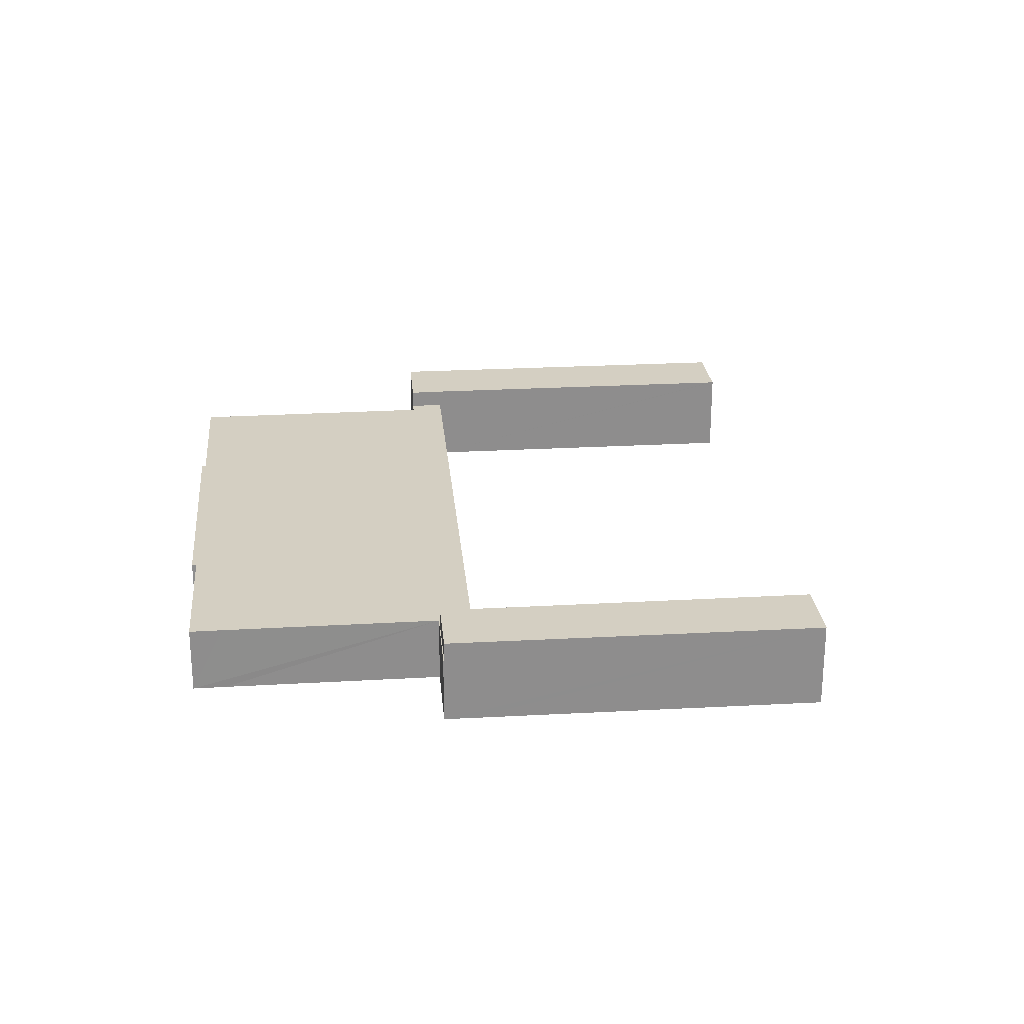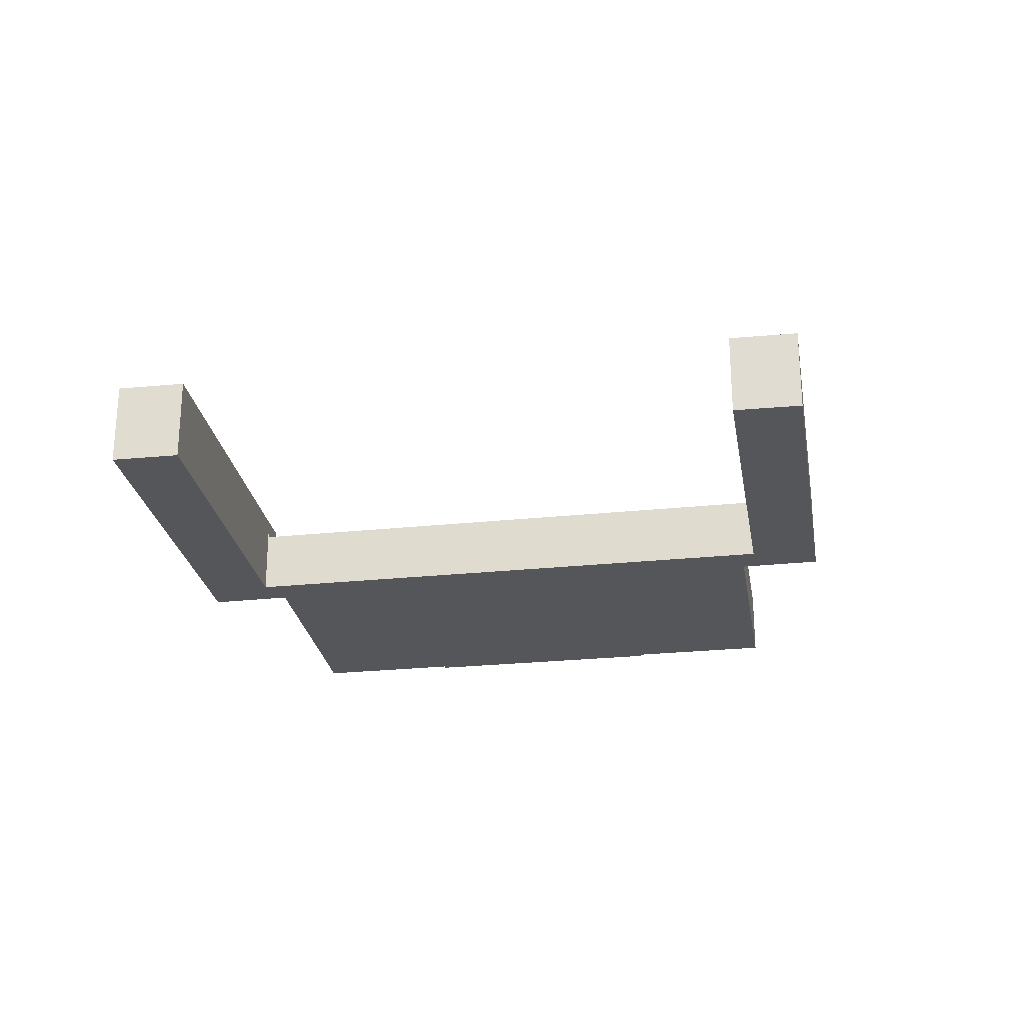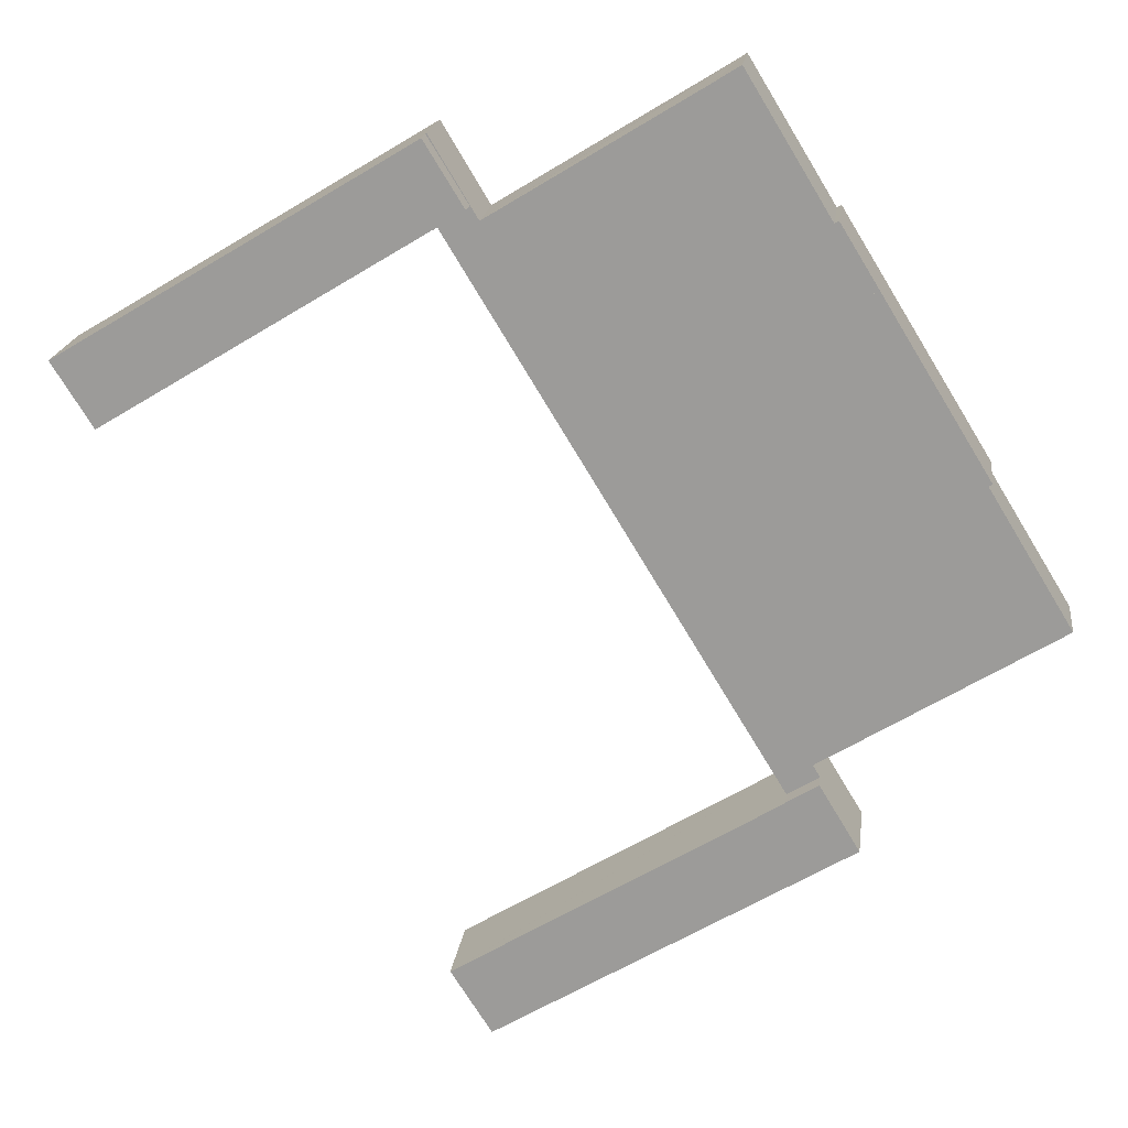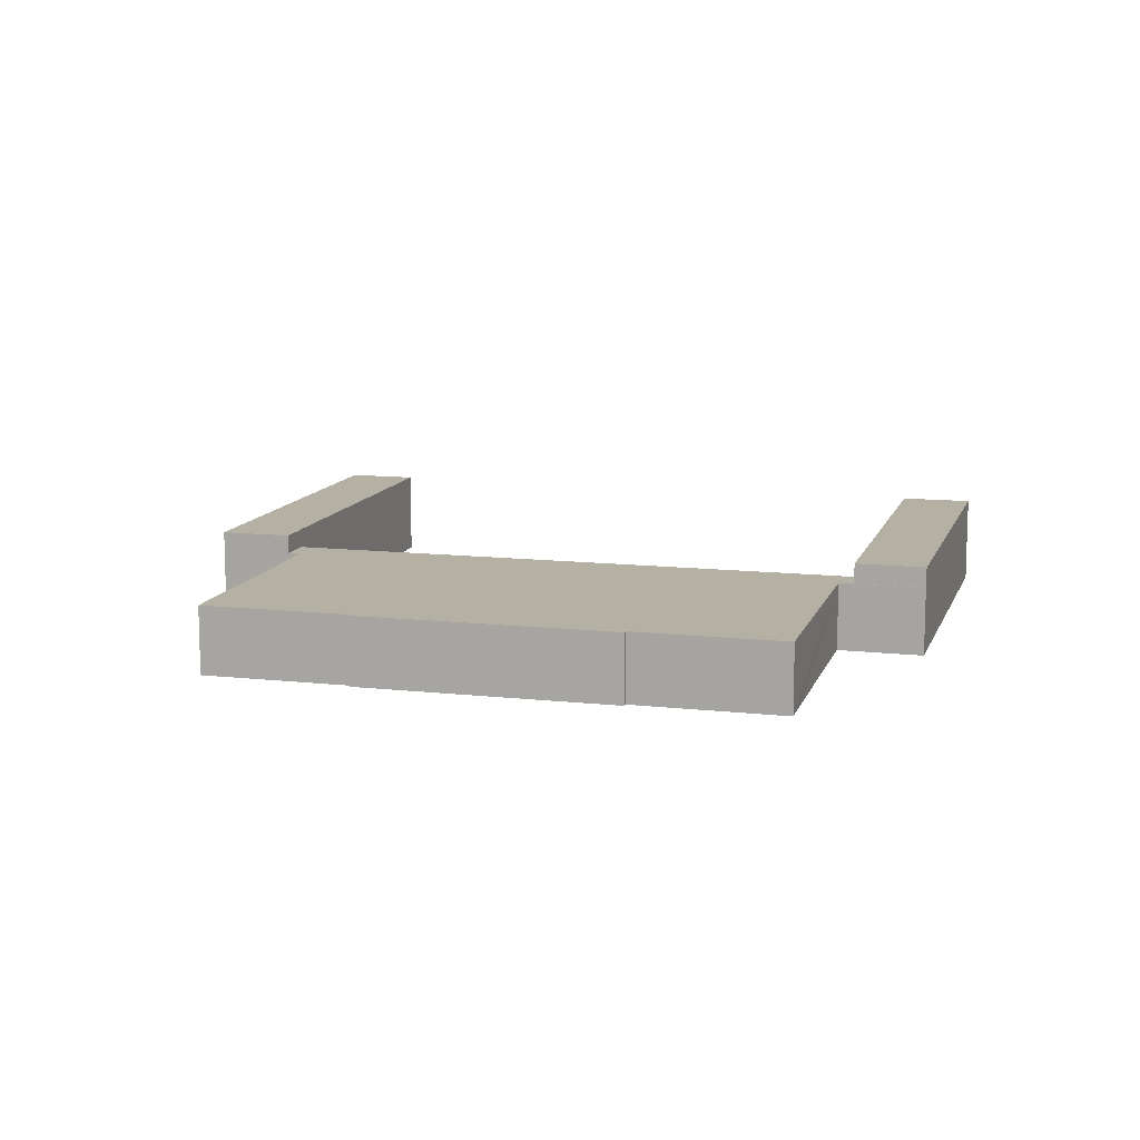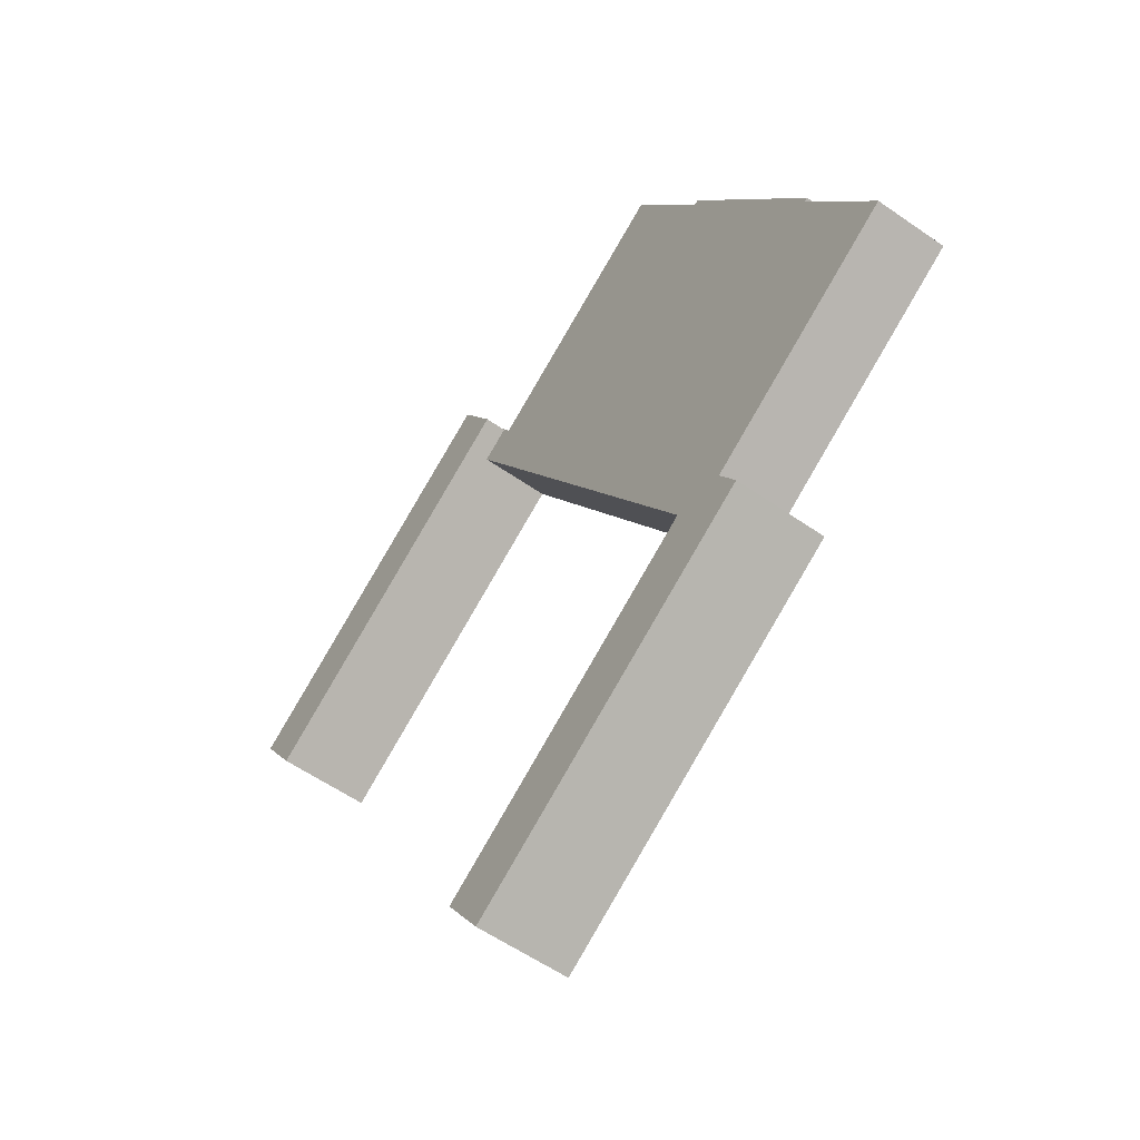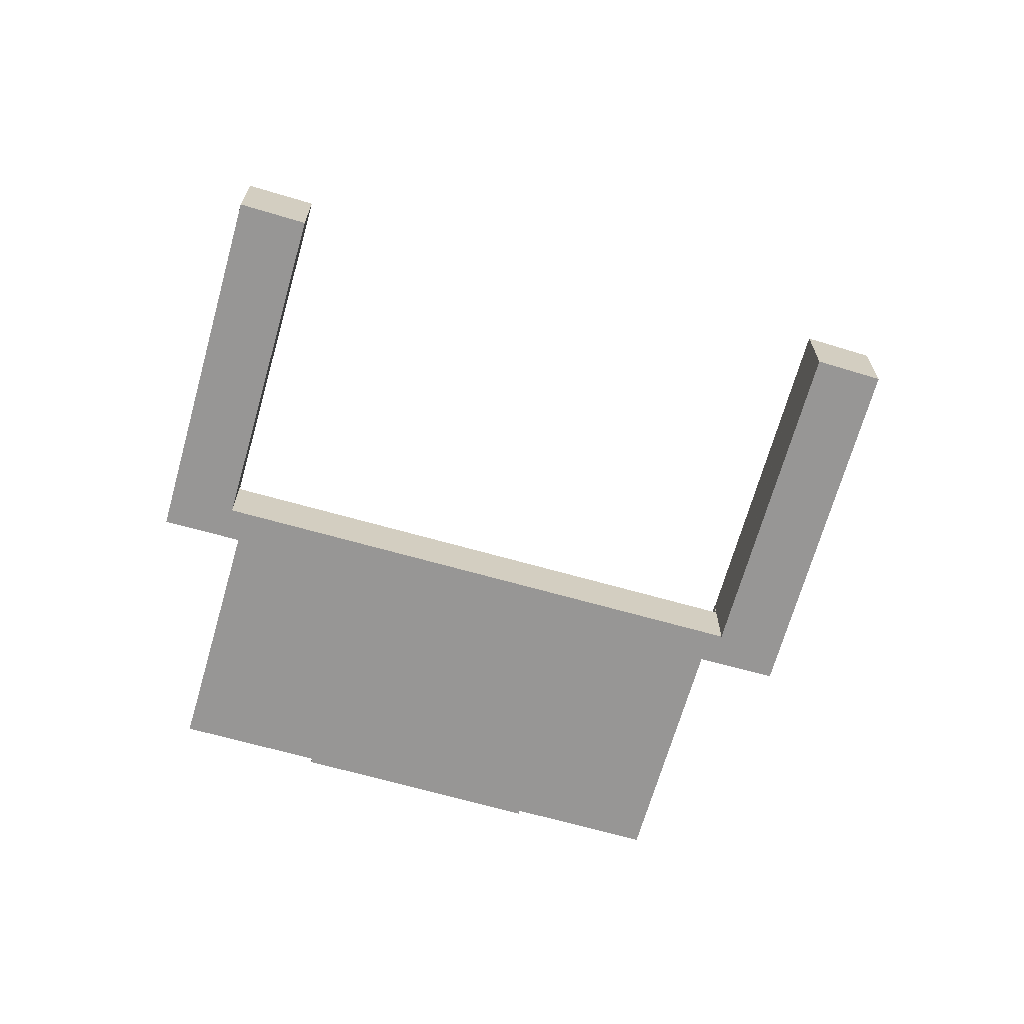
<metadata>
{"format":"obj","ext":"obj","renderer":"f3d","projection":"perspective","resolution":1024,"background":"white","views":[{"elev":25.7,"azim":26.3,"up":"+Y"},{"elev":-26.0,"azim":130.8,"up":"+Y"},{"elev":18.8,"azim":-172.9,"up":"+Z"},{"elev":11.6,"azim":-43.3,"up":"+Y"},{"elev":-56.6,"azim":-126.2,"up":"+Z"},{"elev":-67.8,"azim":105.6,"up":"+Y"}]}
</metadata>
<code>
v  41.2 6.919 28.31
v  43.49 6.919 26.92
v  43.48 6.919 26.91
v  70.15 6.919 17.06
v  67.2 6.919 12.39
v  44.1 6.919 33.03
v  46.04 6.919 31.86
v  70.23 6.919 17.19
v  44.1 -2.023e-15 33.03
v  46.04 -1.951e-15 31.86
v  70.23 -1.053e-15 17.19
v  67.2 -7.589e-16 12.39
v  70.15 -1.044e-15 17.06
v  43.49 -1.649e-15 26.92
v  43.48 -1.648e-15 26.91
v  41.2 -1.733e-15 28.31
v  19.12 6.768 -13.01
v  19.1 6.768 -13.04
v  16.8 6.768 -11.58
v  13.86 6.768 -16.45
v  16.45 6.768 -18.05
v  13.86 6.768 -16.46
v  23.28 6.768 -22.2
v  40 6.768 -32.36
v  32.55 6.768 -21.26
v  42.83 6.768 -27.53
v  43.02 6.768 -27.65
v  19.1 7.987e-16 -13.04
v  43.02 1.693e-15 -27.65
v  32.55 1.302e-15 -21.26
v  42.83 1.686e-15 -27.53
v  16.8 7.093e-16 -11.58
v  19.12 7.966e-16 -13.01
v  40 1.982e-15 -32.36
v  23.28 1.359e-15 -22.2
v  16.45 1.105e-15 -18.05
v  13.86 1.008e-15 -16.46
v  13.86 1.008e-15 -16.45
v  16.8 5.322 -11.58
v  36.63 5.322 15.68
v  19.12 5.322 -13.01
v  17.34 5.322 -10.7
v  0 5.322 3.259e-16
v  6.199 5.322 10.14
v  16.73 5.322 27.91
v  5.913 5.322 10.29
v  17.05 5.322 27.73
v  42.86 5.322 25.89
v  40.55 5.322 27.31
v  23.26 5.322 37.92
v  25.52 5.322 36.56
v  23.28 5.322 37.96
v  43.48 5.322 26.91
v  41.2 5.322 28.31
v  44.02 5.322 33.08
v  44.1 5.322 33.03
v  36.63 -9.603e-16 15.68
v  42.86 -1.585e-15 25.89
v  17.34 6.554e-16 -10.7
v  0 0 0
v  6.199 -6.207e-16 10.14
v  5.913 -6.301e-16 10.29
v  16.73 -1.709e-15 27.91
v  17.05 -1.698e-15 27.73
v  23.26 -2.322e-15 37.92
v  23.28 -2.324e-15 37.96
v  40.55 -1.672e-15 27.31
v  44.02 -2.026e-15 33.08
v  25.52 -2.239e-15 36.56
v  18.4 5.322 26.64
v  16.99 -1.683e-15 27.48
v  16.99 5.322 27.48
v  18.4 -1.631e-15 26.64
v  23.03 5.322 23.81
v  23.03 -1.458e-15 23.81
v  34.22 5.322 16.95
v  34.22 -1.038e-15 16.95
v  23.65 2.321e-17 -0.379
v  23.65 5.322 -0.379
v  8.697 5.322 8.893
v  8.697 -5.445e-16 8.893
v  6.401 5.322 10.36
v  6.401 -6.342e-16 10.36
g defaultobject
f 1 2 3
f 2 4 5
f 4 2 1
f 4 1 6
f 4 6 7
f 4 7 8
f 9 7 6
f 7 9 8
f 8 9 10
f 8 10 11
f 11 4 8
f 4 11 5
f 5 11 12
f 12 11 13
f 14 3 2
f 3 14 15
f 12 2 5
f 2 12 14
f 15 1 3
f 1 15 16
f 16 6 1
f 6 16 9
f 15 14 16
f 16 10 9
f 10 16 11
f 11 16 13
f 13 16 14
f 13 14 12
f 17 18 19
f 20 21 22
f 21 20 19
f 21 19 23
f 23 19 24
f 24 19 18
f 24 18 25
f 24 25 26
f 24 26 27
f 28 25 18
f 25 28 26
f 26 28 27
f 27 28 29
f 29 28 30
f 29 30 31
f 32 17 19
f 17 32 33
f 29 24 27
f 24 29 34
f 33 18 17
f 18 33 28
f 34 23 24
f 23 34 35
f 23 35 21
f 21 35 36
f 21 36 22
f 22 36 37
f 37 20 22
f 20 37 38
f 38 19 20
f 19 38 32
f 35 28 36
f 28 35 30
f 30 35 34
f 30 34 31
f 31 34 29
f 36 38 37
f 38 36 32
f 32 36 28
f 32 28 33
f 39 40 41
f 40 39 42
f 40 42 43
f 40 43 44
f 45 44 46
f 44 45 40
f 40 45 47
f 40 47 48
f 48 47 49
f 49 47 50
f 49 50 51
f 51 50 52
f 49 53 48
f 53 49 54
f 54 49 55
f 54 55 56
f 40 33 41
f 33 40 57
f 57 40 48
f 57 48 58
f 58 48 53
f 58 53 15
f 9 54 56
f 54 9 16
f 33 39 41
f 39 33 32
f 59 43 42
f 43 59 60
f 61 46 44
f 46 61 62
f 32 42 39
f 42 32 59
f 60 44 43
f 44 60 61
f 62 45 46
f 45 62 63
f 64 50 47
f 50 64 65
f 50 65 52
f 52 65 66
f 67 55 49
f 55 67 68
f 63 47 45
f 47 63 64
f 66 51 52
f 51 66 49
f 49 66 69
f 49 69 67
f 68 56 55
f 56 68 9
f 16 53 54
f 53 16 15
f 70 71 72
f 71 70 73
f 73 70 74
f 73 74 75
f 75 74 76
f 75 76 77
f 78 76 79
f 76 78 77
f 80 78 79
f 78 80 81
f 81 80 82
f 81 82 83
f 71 82 72
f 82 71 83
f 62 64 63
f 64 62 67
f 67 62 15
f 15 62 58
f 58 62 57
f 57 62 61
f 57 61 33
f 33 61 59
f 59 61 60
f 33 59 32
f 67 9 68
f 9 67 16
f 16 67 15
f 65 69 66
f 69 65 64
f 69 64 67

</code>
